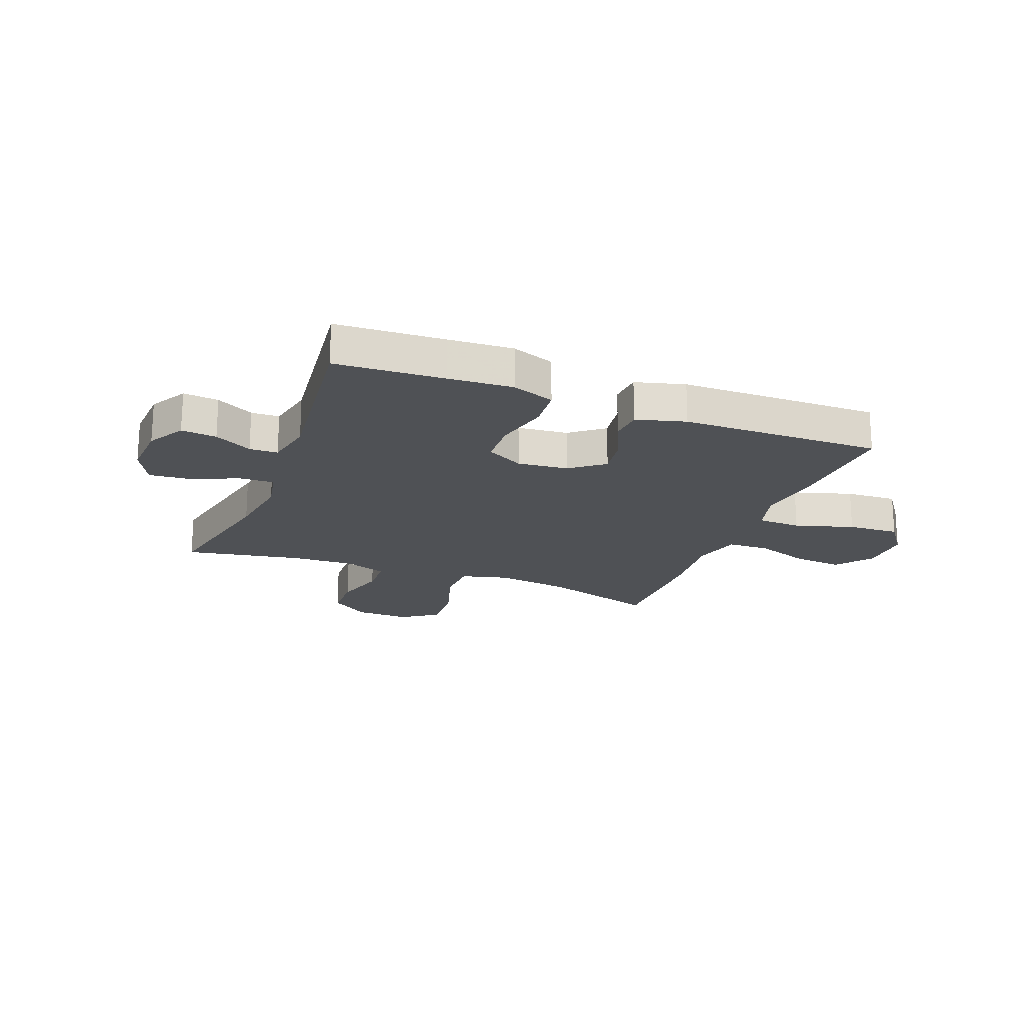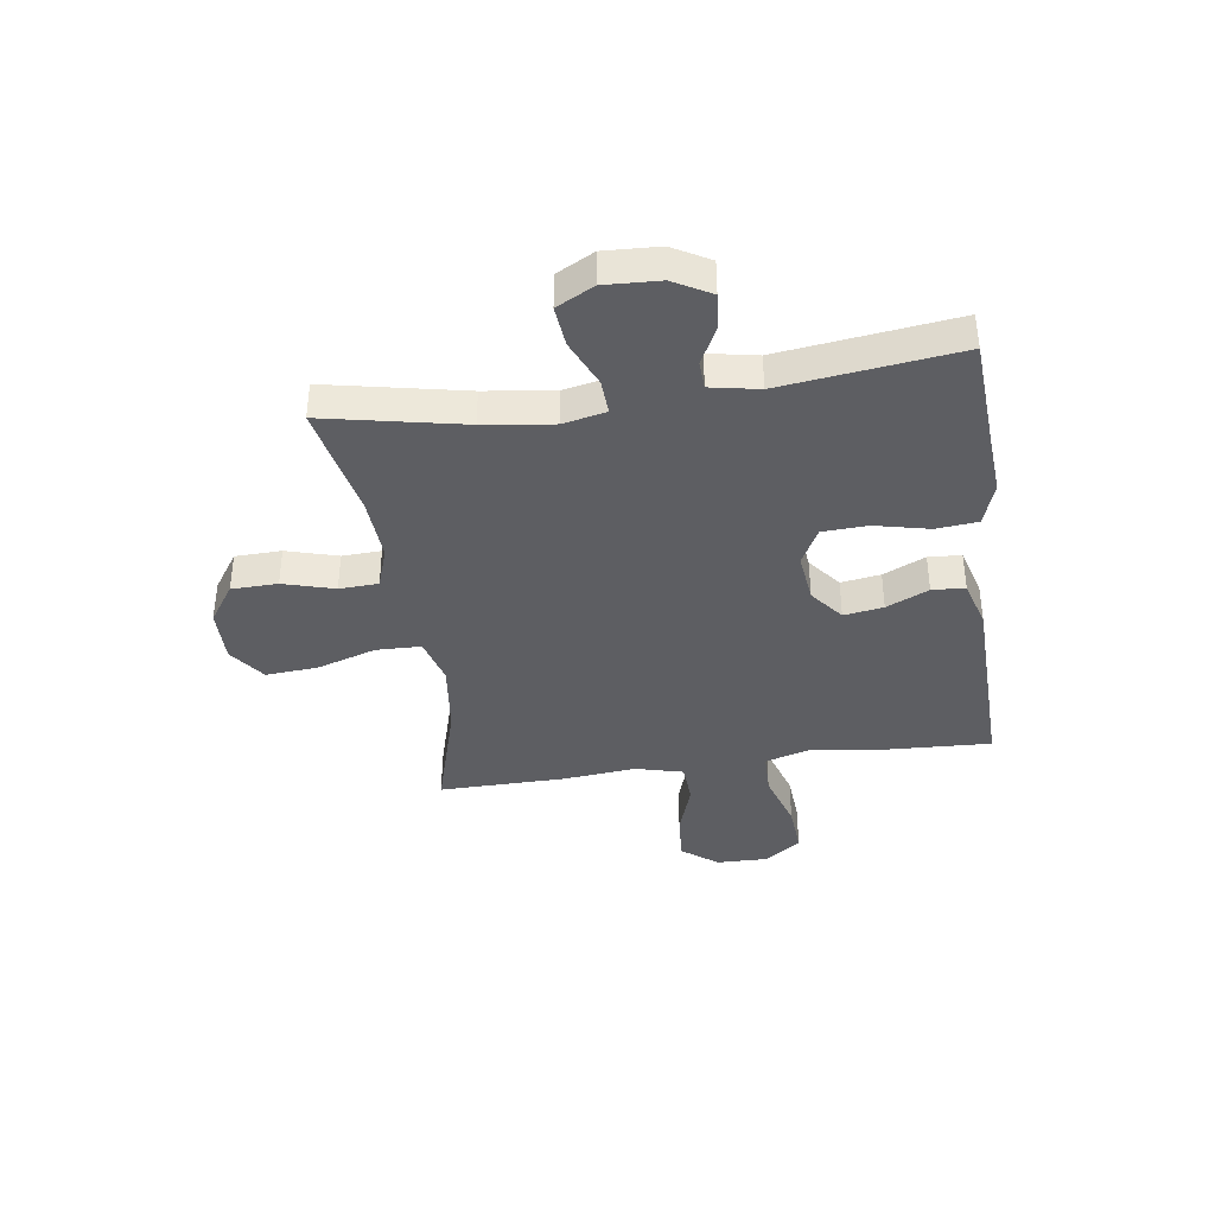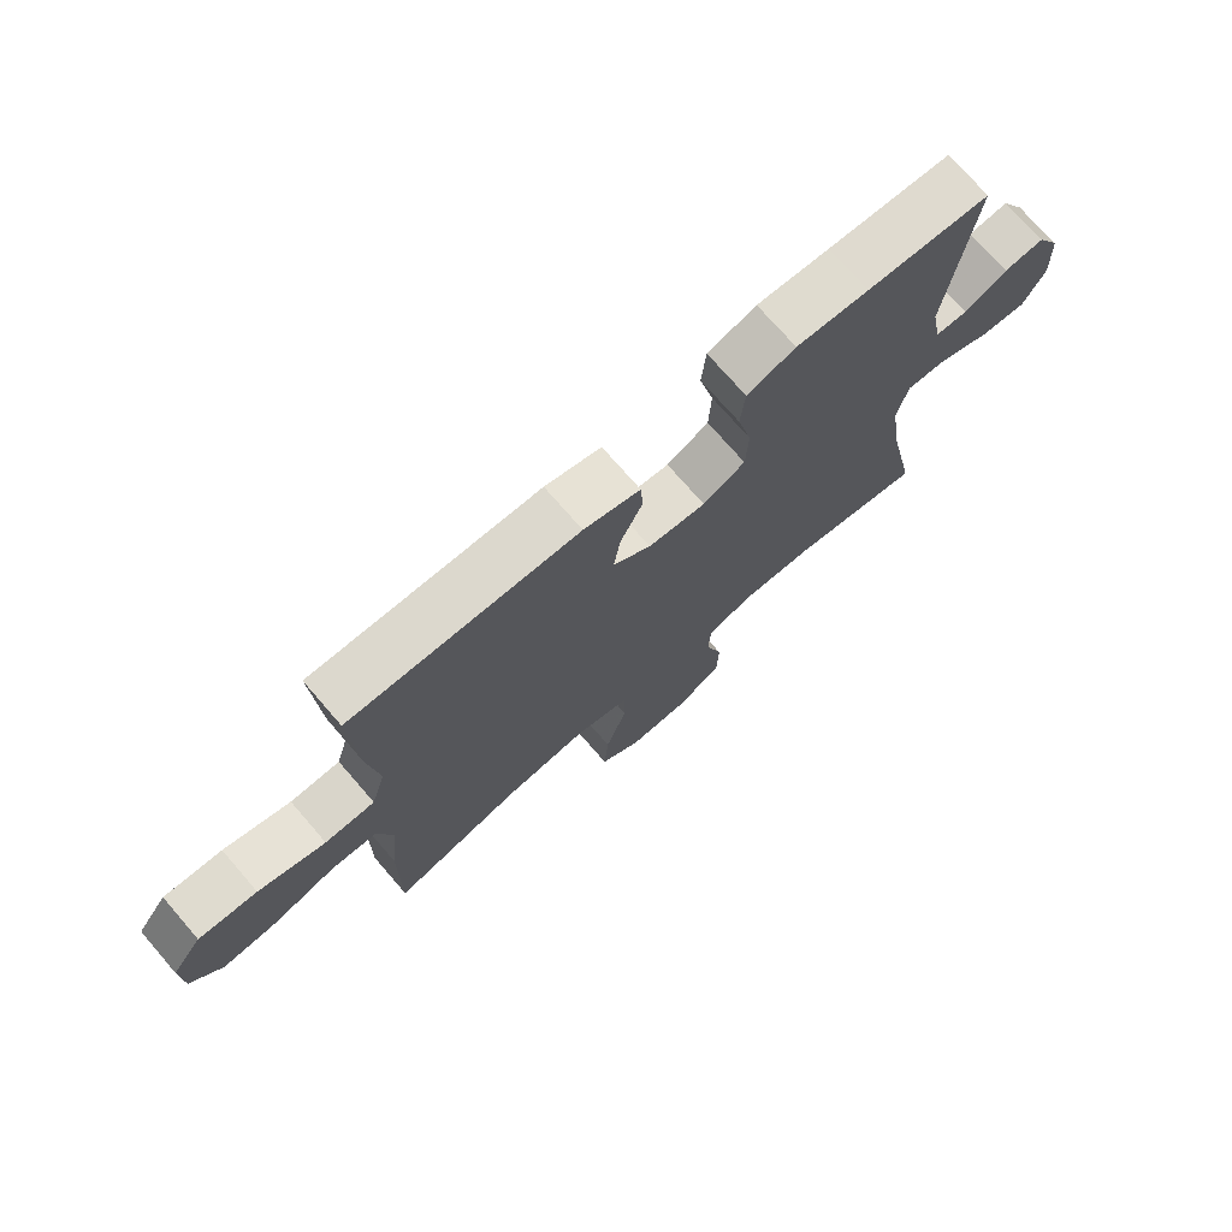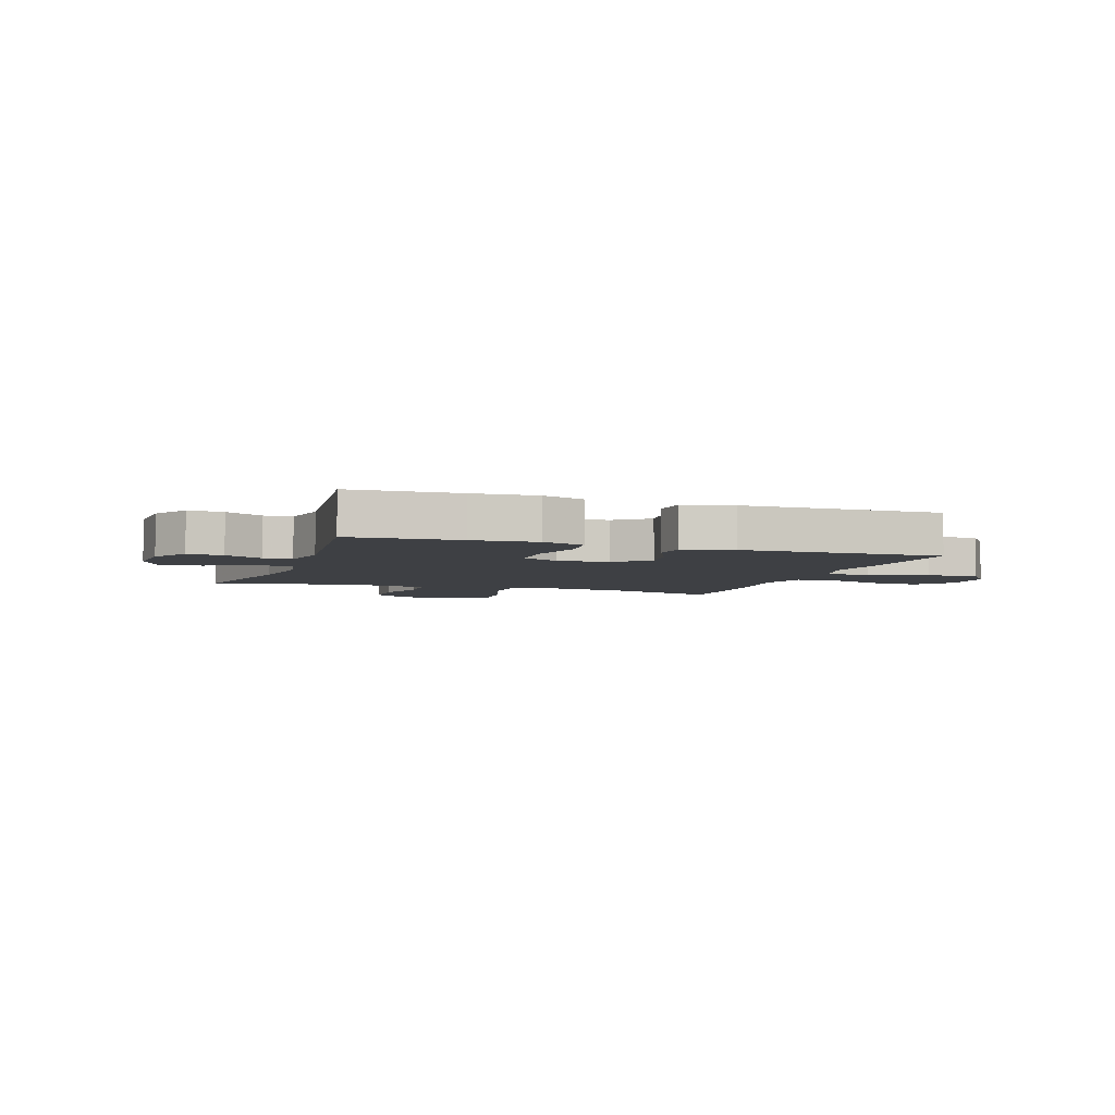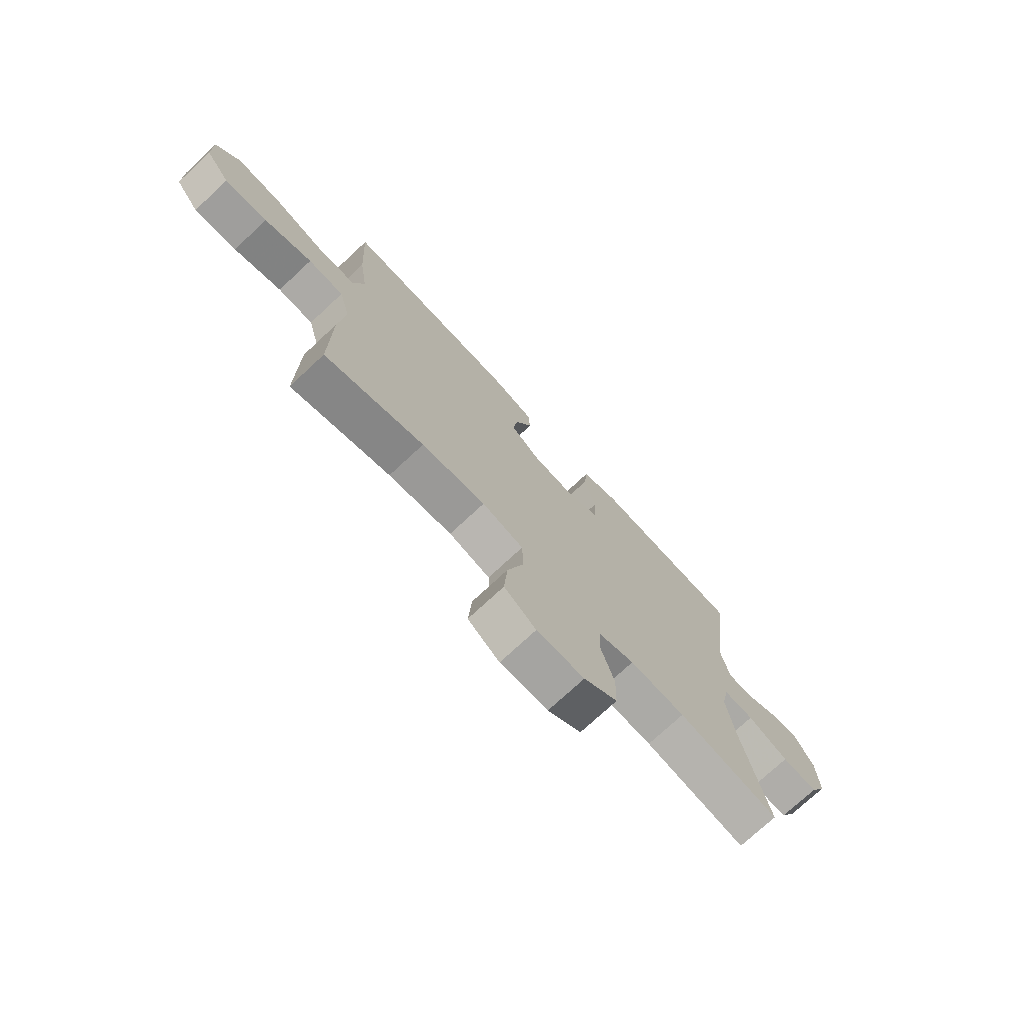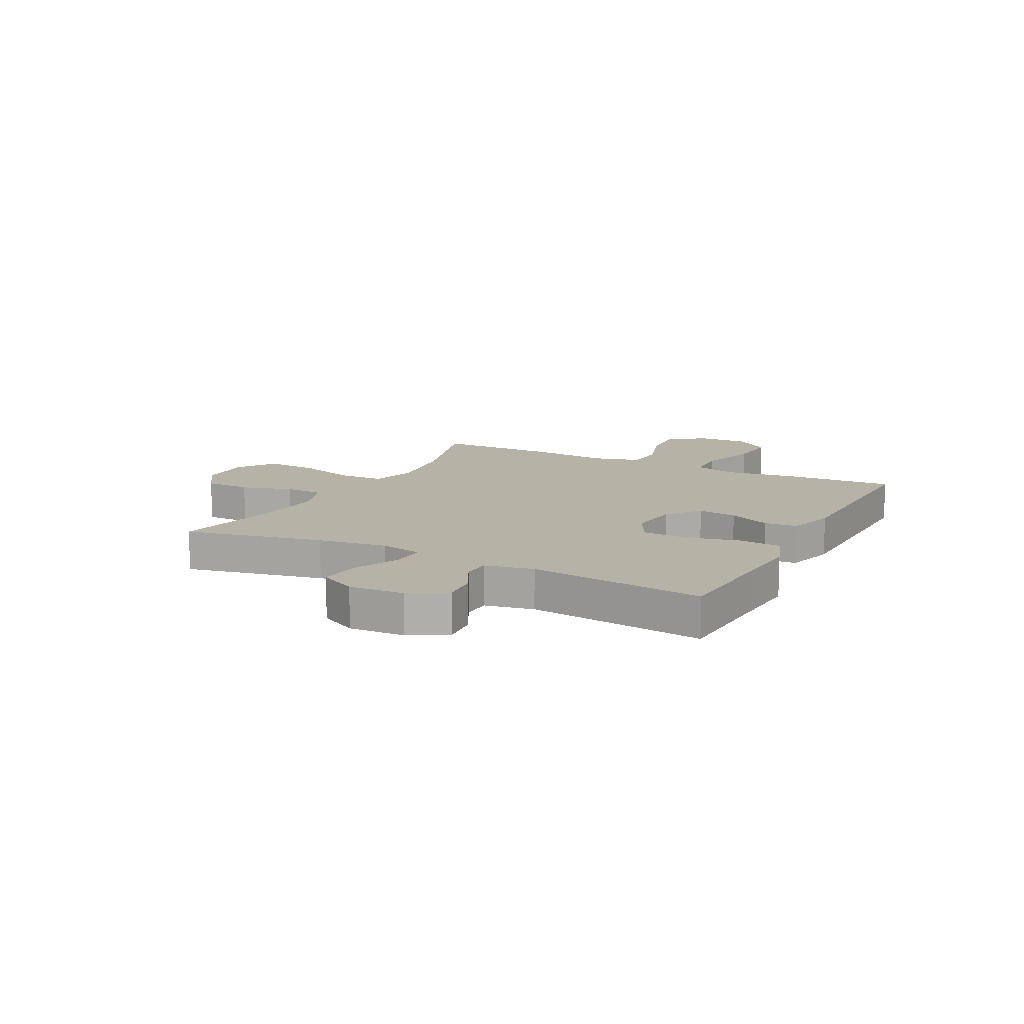
<metadata>
{"format":"obj","ext":"obj","renderer":"f3d","projection":"perspective","resolution":1024,"background":"white","views":[{"elev":-20.1,"azim":-21.4,"up":"+Y"},{"elev":-38.6,"azim":-81.6,"up":"+Y"},{"elev":73.5,"azim":139.1,"up":"+Z"},{"elev":-4.8,"azim":-19.2,"up":"+Y"},{"elev":-74.0,"azim":133.0,"up":"+Z"},{"elev":12.4,"azim":-62.7,"up":"+Y"}]}
</metadata>
<code>
v -0.5 0.07 -0.5
v -0.448 0.07 -0.251
v -0.431 0.07 -0.127
v -0.447 0.07 -0.05
v -0.51 0.07 -0.053
v -0.595 0.07 -0.09
v -0.669 0.07 -0.097
v -0.704 0.07 -0.03
v -0.699 0.07 0.069
v -0.661 0.07 0.136
v -0.597 0.07 0.13
v -0.529 0.07 0.095
v -0.478 0.07 0.097
v -0.461 0.07 0.184
v -0.5 0.07 0.5
v -0.305 0.07 0.512
v -0.19 0.07 0.52
v -0.113 0.07 0.493
v -0.106 0.07 0.418
v -0.129 0.07 0.32
v -0.125 0.07 0.239
v -0.058 0.07 0.204
v 0.033 0.07 0.214
v 0.093 0.07 0.261
v 0.082 0.07 0.332
v 0.047 0.07 0.408
v 0.051 0.07 0.467
v 0.14 0.07 0.492
v 0.5 0.07 0.5
v 0.49 0.07 0.299
v 0.473 0.07 0.176
v 0.496 0.07 0.096
v 0.575 0.07 0.094
v 0.681 0.07 0.127
v 0.774 0.07 0.133
v 0.822 0.07 0.068
v 0.82 0.07 -0.026
v 0.77 0.07 -0.09
v 0.681 0.07 -0.083
v 0.582 0.07 -0.05
v 0.508 0.07 -0.054
v 0.485 0.07 -0.14
v 0.498 0.07 -0.272
v 0.5 0.07 -0.5
v 0.293 0.07 -0.439
v 0.16 0.07 -0.422
v 0.074 0.07 -0.445
v 0.072 0.07 -0.526
v 0.106 0.07 -0.633
v 0.113 0.07 -0.727
v 0.047 0.07 -0.774
v -0.052 0.07 -0.772
v -0.122 0.07 -0.724
v -0.124 0.07 -0.641
v -0.097 0.07 -0.549
v -0.1 0.07 -0.479
v -0.175 0.07 -0.453
v -0.29 0.07 -0.459
v -0.5 0 -0.5
v -0.448 0 -0.251
v -0.431 0 -0.127
v -0.447 0 -0.05
v -0.51 0 -0.053
v -0.595 0 -0.09
v -0.669 0 -0.097
v -0.704 0 -0.03
v -0.699 0 0.069
v -0.661 0 0.136
v -0.597 0 0.13
v -0.529 0 0.095
v -0.478 0 0.097
v -0.461 0 0.184
v -0.5 0 0.5
v -0.305 0 0.512
v -0.19 0 0.52
v -0.113 0 0.493
v -0.106 0 0.418
v -0.129 0 0.32
v -0.125 0 0.239
v -0.058 0 0.204
v 0.033 0 0.214
v 0.093 0 0.261
v 0.082 0 0.332
v 0.047 0 0.408
v 0.051 0 0.467
v 0.14 0 0.492
v 0.5 0 0.5
v 0.49 0 0.299
v 0.473 0 0.176
v 0.496 0 0.096
v 0.575 0 0.094
v 0.681 0 0.127
v 0.774 0 0.133
v 0.822 0 0.068
v 0.82 0 -0.026
v 0.77 0 -0.09
v 0.681 0 -0.083
v 0.582 0 -0.05
v 0.508 0 -0.054
v 0.485 0 -0.14
v 0.498 0 -0.272
v 0.5 0 -0.5
v 0.293 0 -0.439
v 0.16 0 -0.422
v 0.074 0 -0.445
v 0.072 0 -0.526
v 0.106 0 -0.633
v 0.113 0 -0.727
v 0.047 0 -0.774
v -0.052 0 -0.772
v -0.122 0 -0.724
v -0.124 0 -0.641
v -0.097 0 -0.549
v -0.1 0 -0.479
v -0.175 0 -0.453
v -0.29 0 -0.459
f 52 53 54 55
f 52 55 56
f 51 52 56
f 48 49 50 51
f 47 48 51 56
f 46 47 56 57
f 42 43 44 45
f 41 42 45 46
f 37 38 39 40
f 37 40 41
f 36 37 41
f 33 34 35 36
f 32 33 36 41
f 31 32 41 46
f 25 26 27 28
f 24 25 28 29
f 23 24 29 30
f 17 18 19 20
f 16 17 20 21
f 14 15 16 21
f 13 14 21 22
f 9 10 11 12
f 9 12 13
f 8 9 13
f 5 6 7 8
f 4 5 8 13
f 58 1 2
f 58 2 3
f 57 58 3 4
f 23 30 31 46
f 22 23 46 57
f 4 13 22 57
f 113 112 111 110
f 114 113 110
f 114 110 109
f 109 108 107 106
f 114 109 106 105
f 115 114 105 104
f 103 102 101 100
f 104 103 100 99
f 98 97 96 95
f 99 98 95
f 99 95 94
f 94 93 92 91
f 99 94 91 90
f 104 99 90 89
f 86 85 84 83
f 87 86 83 82
f 88 87 82 81
f 78 77 76 75
f 79 78 75 74
f 79 74 73 72
f 80 79 72 71
f 70 69 68 67
f 71 70 67
f 71 67 66
f 66 65 64 63
f 71 66 63 62
f 60 59 116
f 61 60 116
f 62 61 116 115
f 104 89 88 81
f 115 104 81 80
f 115 80 71 62
f 1 59 60 2
f 2 60 61 3
f 3 61 62 4
f 4 62 63 5
f 5 63 64 6
f 6 64 65 7
f 7 65 66 8
f 8 66 67 9
f 9 67 68 10
f 10 68 69 11
f 11 69 70 12
f 12 70 71 13
f 13 71 72 14
f 14 72 73 15
f 15 73 74 16
f 16 74 75 17
f 17 75 76 18
f 18 76 77 19
f 19 77 78 20
f 20 78 79 21
f 21 79 80 22
f 22 80 81 23
f 23 81 82 24
f 24 82 83 25
f 25 83 84 26
f 26 84 85 27
f 27 85 86 28
f 28 86 87 29
f 29 87 88 30
f 30 88 89 31
f 31 89 90 32
f 32 90 91 33
f 33 91 92 34
f 34 92 93 35
f 35 93 94 36
f 36 94 95 37
f 37 95 96 38
f 38 96 97 39
f 39 97 98 40
f 40 98 99 41
f 41 99 100 42
f 42 100 101 43
f 43 101 102 44
f 44 102 103 45
f 45 103 104 46
f 46 104 105 47
f 47 105 106 48
f 48 106 107 49
f 49 107 108 50
f 50 108 109 51
f 51 109 110 52
f 52 110 111 53
f 53 111 112 54
f 54 112 113 55
f 55 113 114 56
f 56 114 115 57
f 57 115 116 58
f 58 116 59 1

</code>
